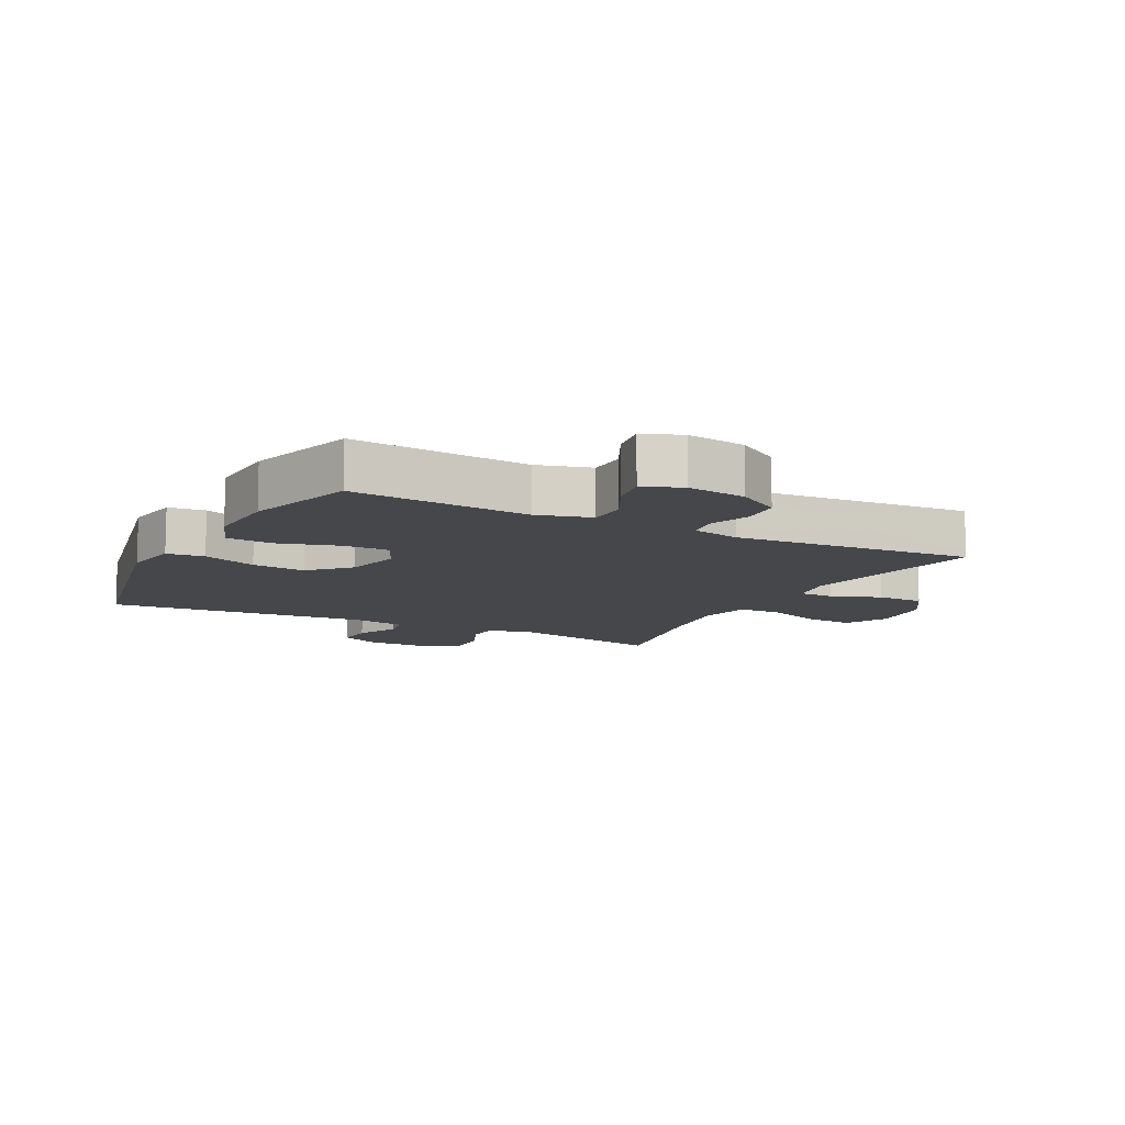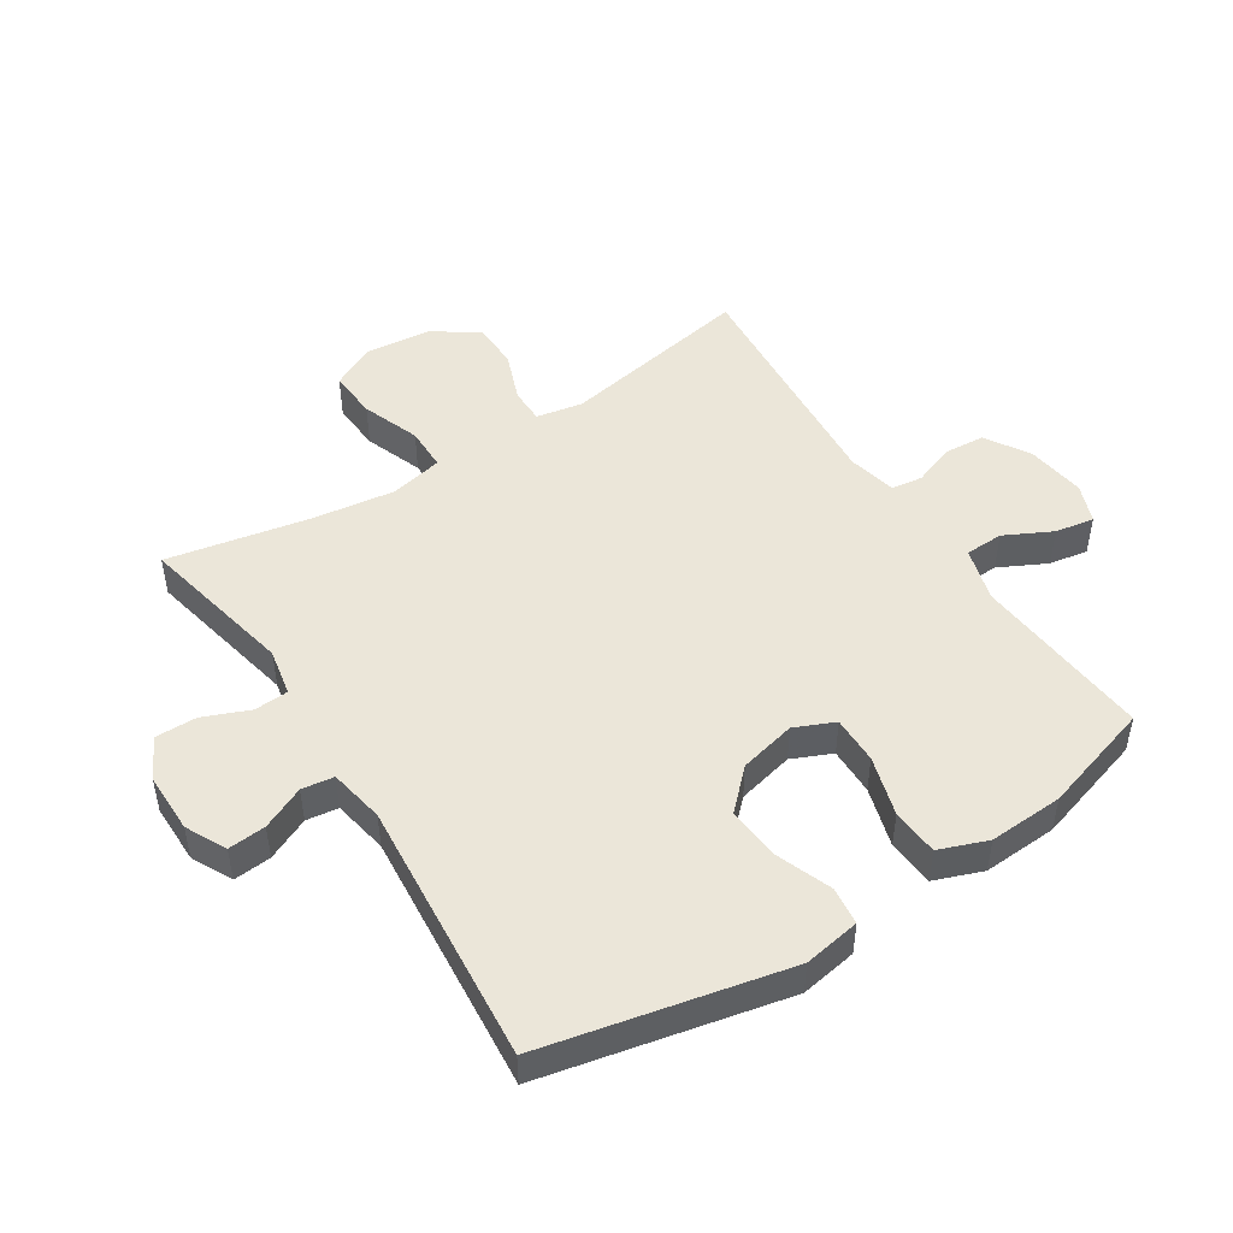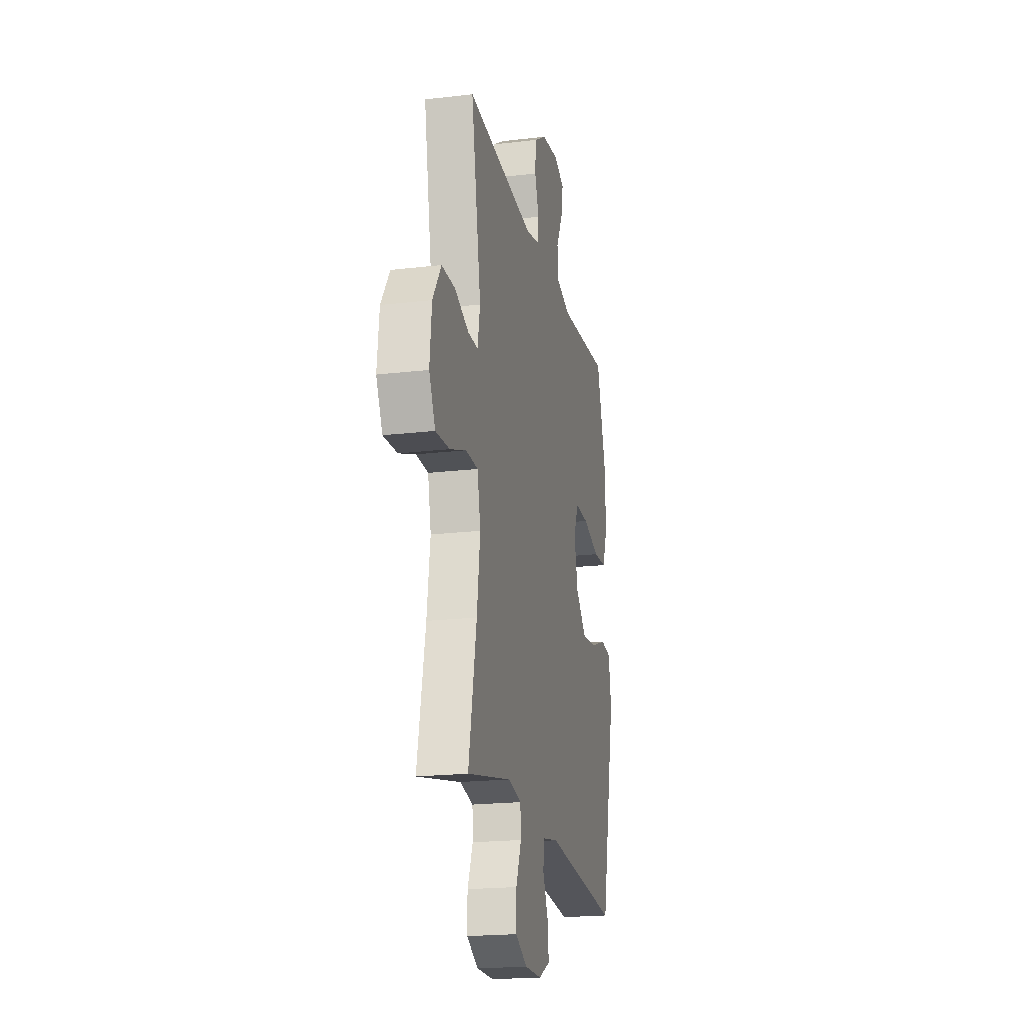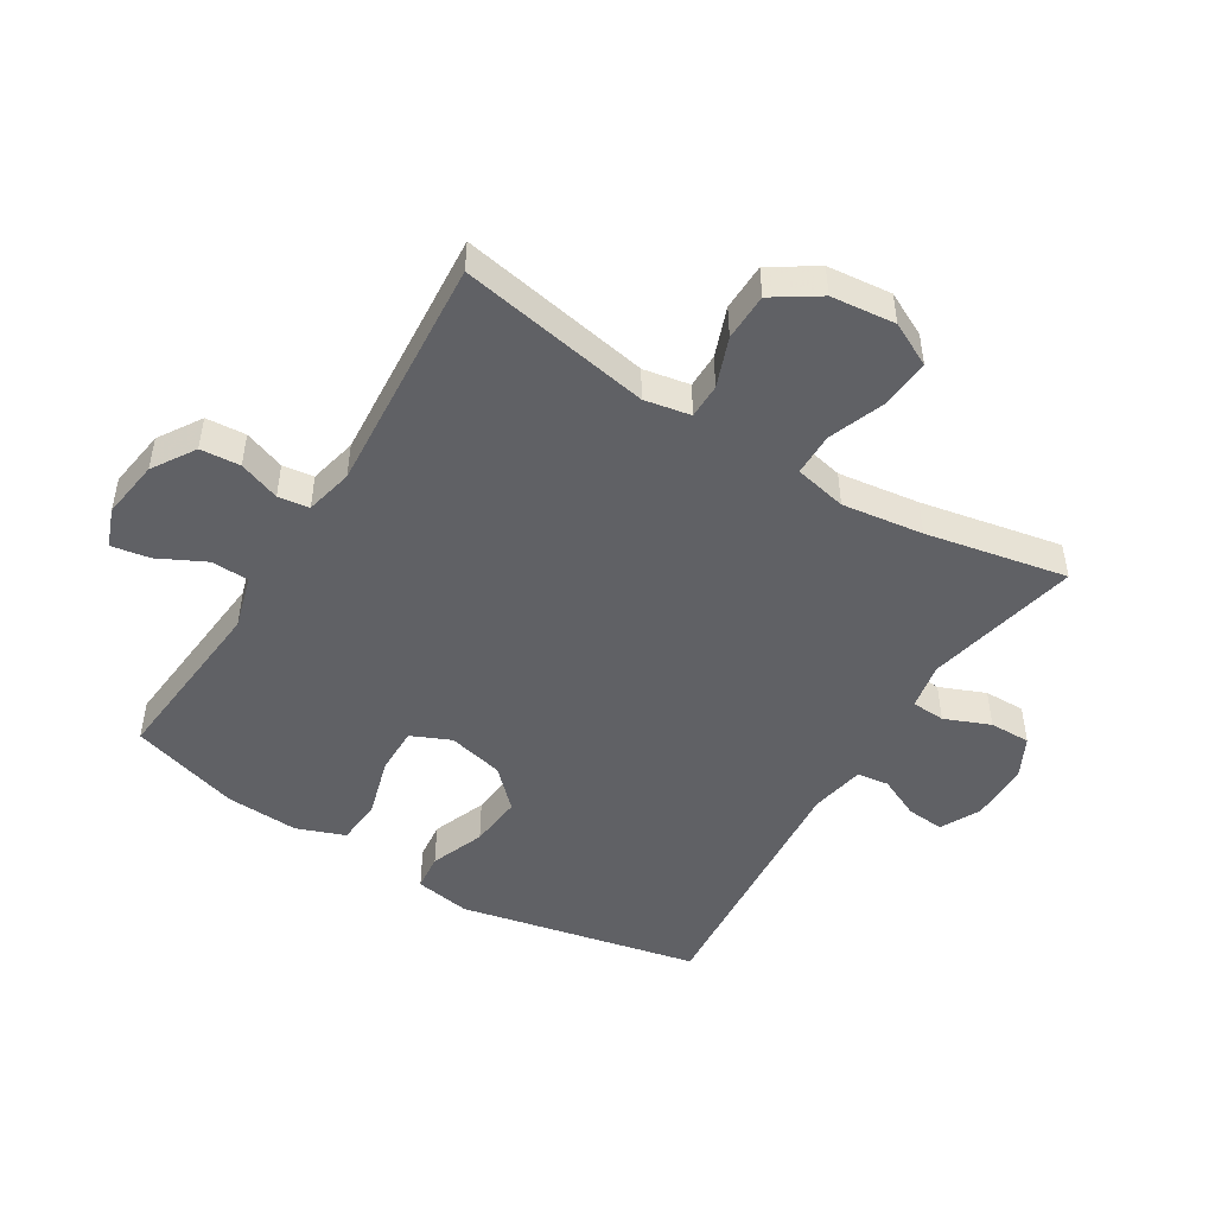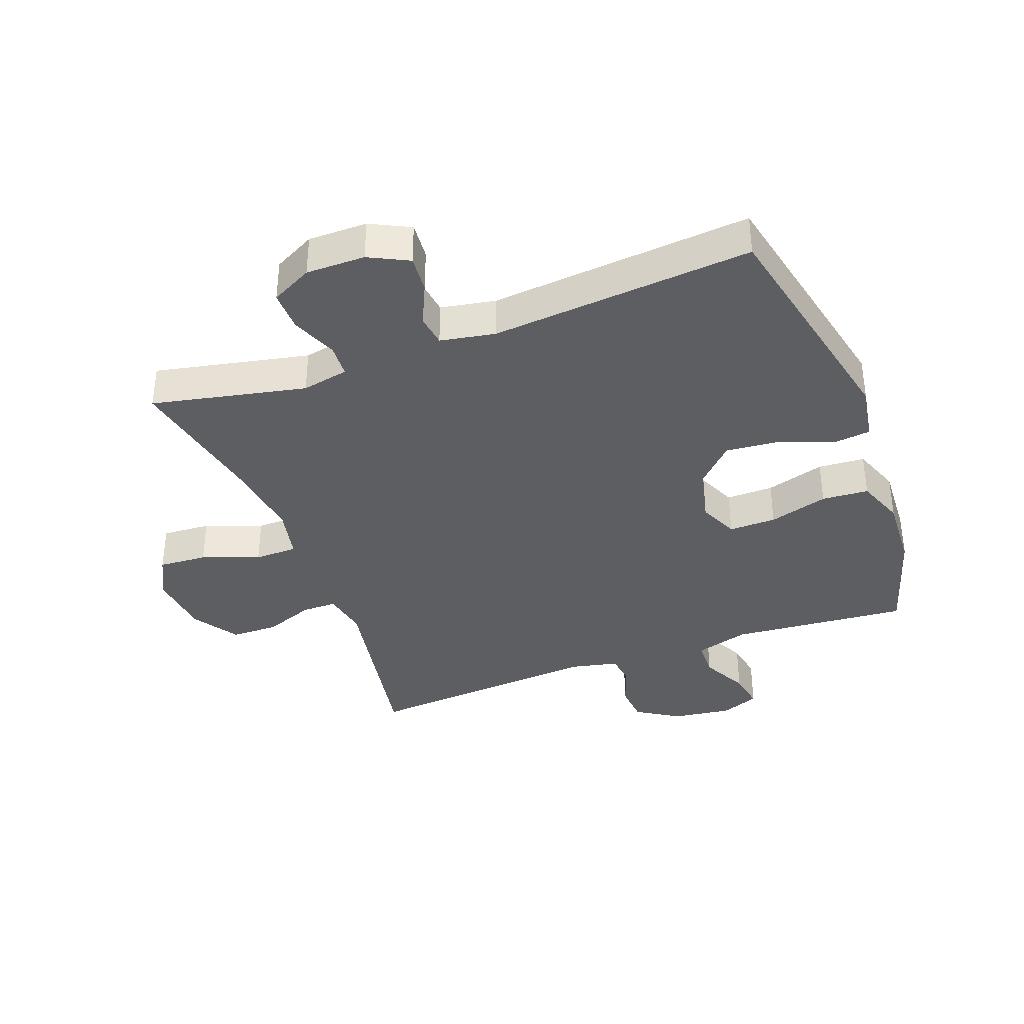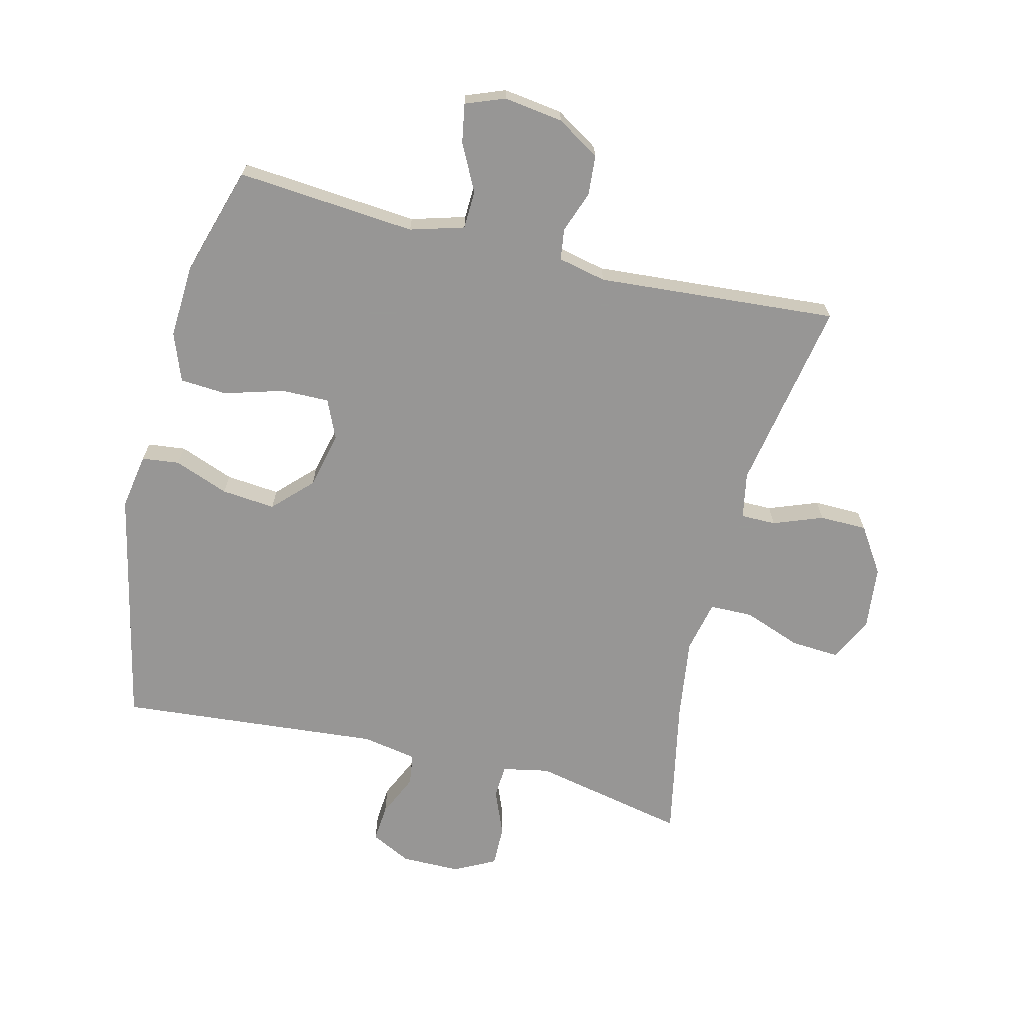
<metadata>
{"format":"obj","ext":"obj","renderer":"f3d","projection":"perspective","resolution":1024,"background":"white","views":[{"elev":-10.6,"azim":-27.5,"up":"+Y"},{"elev":48.5,"azim":-122.8,"up":"+Y"},{"elev":-20.1,"azim":102.3,"up":"+Z"},{"elev":-48.2,"azim":58.2,"up":"+Y"},{"elev":-37.3,"azim":-159.6,"up":"+Y"},{"elev":-68.0,"azim":-13.9,"up":"+Y"}]}
</metadata>
<code>
v -0.5 0.07 0.5
v -0.214 0.07 0.476
v -0.128 0.07 0.501
v -0.126 0.07 0.562
v -0.164 0.07 0.637
v -0.175 0.07 0.699
v -0.113 0.07 0.723
v -0.018 0.07 0.71
v 0.051 0.07 0.667
v 0.056 0.07 0.603
v 0.032 0.07 0.537
v 0.039 0.07 0.487
v 0.116 0.07 0.47
v 0.5 0.07 0.5
v 0.445 0.07 0.193
v 0.459 0.07 0.119
v 0.515 0.07 0.119
v 0.594 0.07 0.149
v 0.67 0.07 0.148
v 0.718 0.07 0.075
v 0.729 0.07 -0.028
v 0.694 0.07 -0.098
v 0.616 0.07 -0.093
v 0.524 0.07 -0.059
v 0.455 0.07 -0.06
v 0.437 0.07 -0.144
v 0.455 0.07 -0.274
v 0.5 0.07 -0.5
v 0.252 0.07 -0.448
v 0.177 0.07 -0.463
v 0.174 0.07 -0.517
v 0.204 0.07 -0.59
v 0.205 0.07 -0.656
v 0.139 0.07 -0.69
v 0.044 0.07 -0.69
v -0.02 0.07 -0.658
v -0.015 0.07 -0.598
v 0.016 0.07 -0.53
v 0.009 0.07 -0.479
v -0.079 0.07 -0.463
v -0.5 0.07 -0.5
v -0.584 0.07 -0.116
v -0.569 0.07 -0.026
v -0.509 0.07 -0.019
v -0.422 0.07 -0.052
v -0.336 0.07 -0.06
v -0.277 0.07 0
v -0.256 0.07 0.09
v -0.284 0.07 0.153
v -0.36 0.07 0.152
v -0.455 0.07 0.124
v -0.53 0.07 0.129
v -0.559 0.07 0.206
v -0.553 0.07 0.324
v -0.5 0 0.5
v -0.214 0 0.476
v -0.128 0 0.501
v -0.126 0 0.562
v -0.164 0 0.637
v -0.175 0 0.699
v -0.113 0 0.723
v -0.018 0 0.71
v 0.051 0 0.667
v 0.056 0 0.603
v 0.032 0 0.537
v 0.039 0 0.487
v 0.116 0 0.47
v 0.5 0 0.5
v 0.445 0 0.193
v 0.459 0 0.119
v 0.515 0 0.119
v 0.594 0 0.149
v 0.67 0 0.148
v 0.718 0 0.075
v 0.729 0 -0.028
v 0.694 0 -0.098
v 0.616 0 -0.093
v 0.524 0 -0.059
v 0.455 0 -0.06
v 0.437 0 -0.144
v 0.455 0 -0.274
v 0.5 0 -0.5
v 0.252 0 -0.448
v 0.177 0 -0.463
v 0.174 0 -0.517
v 0.204 0 -0.59
v 0.205 0 -0.656
v 0.139 0 -0.69
v 0.044 0 -0.69
v -0.02 0 -0.658
v -0.015 0 -0.598
v 0.016 0 -0.53
v 0.009 0 -0.479
v -0.079 0 -0.463
v -0.5 0 -0.5
v -0.584 0 -0.116
v -0.569 0 -0.026
v -0.509 0 -0.019
v -0.422 0 -0.052
v -0.336 0 -0.06
v -0.277 0 0
v -0.256 0 0.09
v -0.284 0 0.153
v -0.36 0 0.152
v -0.455 0 0.124
v -0.53 0 0.129
v -0.559 0 0.206
v -0.553 0 0.324
f 54 1 2
f 53 54 2
f 52 53 2
f 51 52 2
f 50 51 2
f 49 50 2 3
f 48 49 3
f 47 48 3
f 43 44 45
f 42 43 45
f 41 42 45
f 40 41 45
f 39 40 45 46
f 36 37 38
f 35 36 38
f 34 35 38
f 33 34 38
f 32 33 38
f 31 32 38
f 30 31 38 39
f 39 46 47
f 30 39 47
f 29 30 47
f 22 23 24
f 21 22 24
f 20 21 24
f 19 20 24
f 18 19 24
f 17 18 24
f 16 17 24 25
f 15 16 25 26
f 13 14 15
f 12 13 15 26
f 9 10 11
f 8 9 11
f 7 8 11
f 6 7 11
f 5 6 11
f 4 5 11
f 3 4 11 12
f 47 3 12
f 29 47 12
f 28 29 12
f 27 28 12
f 12 26 27
f 56 55 108
f 56 108 107
f 56 107 106
f 56 106 105
f 56 105 104
f 57 56 104 103
f 57 103 102
f 57 102 101
f 99 98 97
f 99 97 96
f 99 96 95
f 99 95 94
f 100 99 94 93
f 92 91 90
f 92 90 89
f 92 89 88
f 92 88 87
f 92 87 86
f 92 86 85
f 93 92 85 84
f 101 100 93
f 101 93 84
f 101 84 83
f 78 77 76
f 78 76 75
f 78 75 74
f 78 74 73
f 78 73 72
f 78 72 71
f 79 78 71 70
f 80 79 70 69
f 69 68 67
f 80 69 67 66
f 65 64 63
f 65 63 62
f 65 62 61
f 65 61 60
f 65 60 59
f 65 59 58
f 66 65 58 57
f 66 57 101
f 66 101 83
f 66 83 82
f 66 82 81
f 81 80 66
f 1 55 56 2
f 2 56 57 3
f 3 57 58 4
f 4 58 59 5
f 5 59 60 6
f 6 60 61 7
f 7 61 62 8
f 8 62 63 9
f 9 63 64 10
f 10 64 65 11
f 11 65 66 12
f 12 66 67 13
f 13 67 68 14
f 14 68 69 15
f 15 69 70 16
f 16 70 71 17
f 17 71 72 18
f 18 72 73 19
f 19 73 74 20
f 20 74 75 21
f 21 75 76 22
f 22 76 77 23
f 23 77 78 24
f 24 78 79 25
f 25 79 80 26
f 26 80 81 27
f 27 81 82 28
f 28 82 83 29
f 29 83 84 30
f 30 84 85 31
f 31 85 86 32
f 32 86 87 33
f 33 87 88 34
f 34 88 89 35
f 35 89 90 36
f 36 90 91 37
f 37 91 92 38
f 38 92 93 39
f 39 93 94 40
f 40 94 95 41
f 41 95 96 42
f 42 96 97 43
f 43 97 98 44
f 44 98 99 45
f 45 99 100 46
f 46 100 101 47
f 47 101 102 48
f 48 102 103 49
f 49 103 104 50
f 50 104 105 51
f 51 105 106 52
f 52 106 107 53
f 53 107 108 54
f 54 108 55 1

</code>
